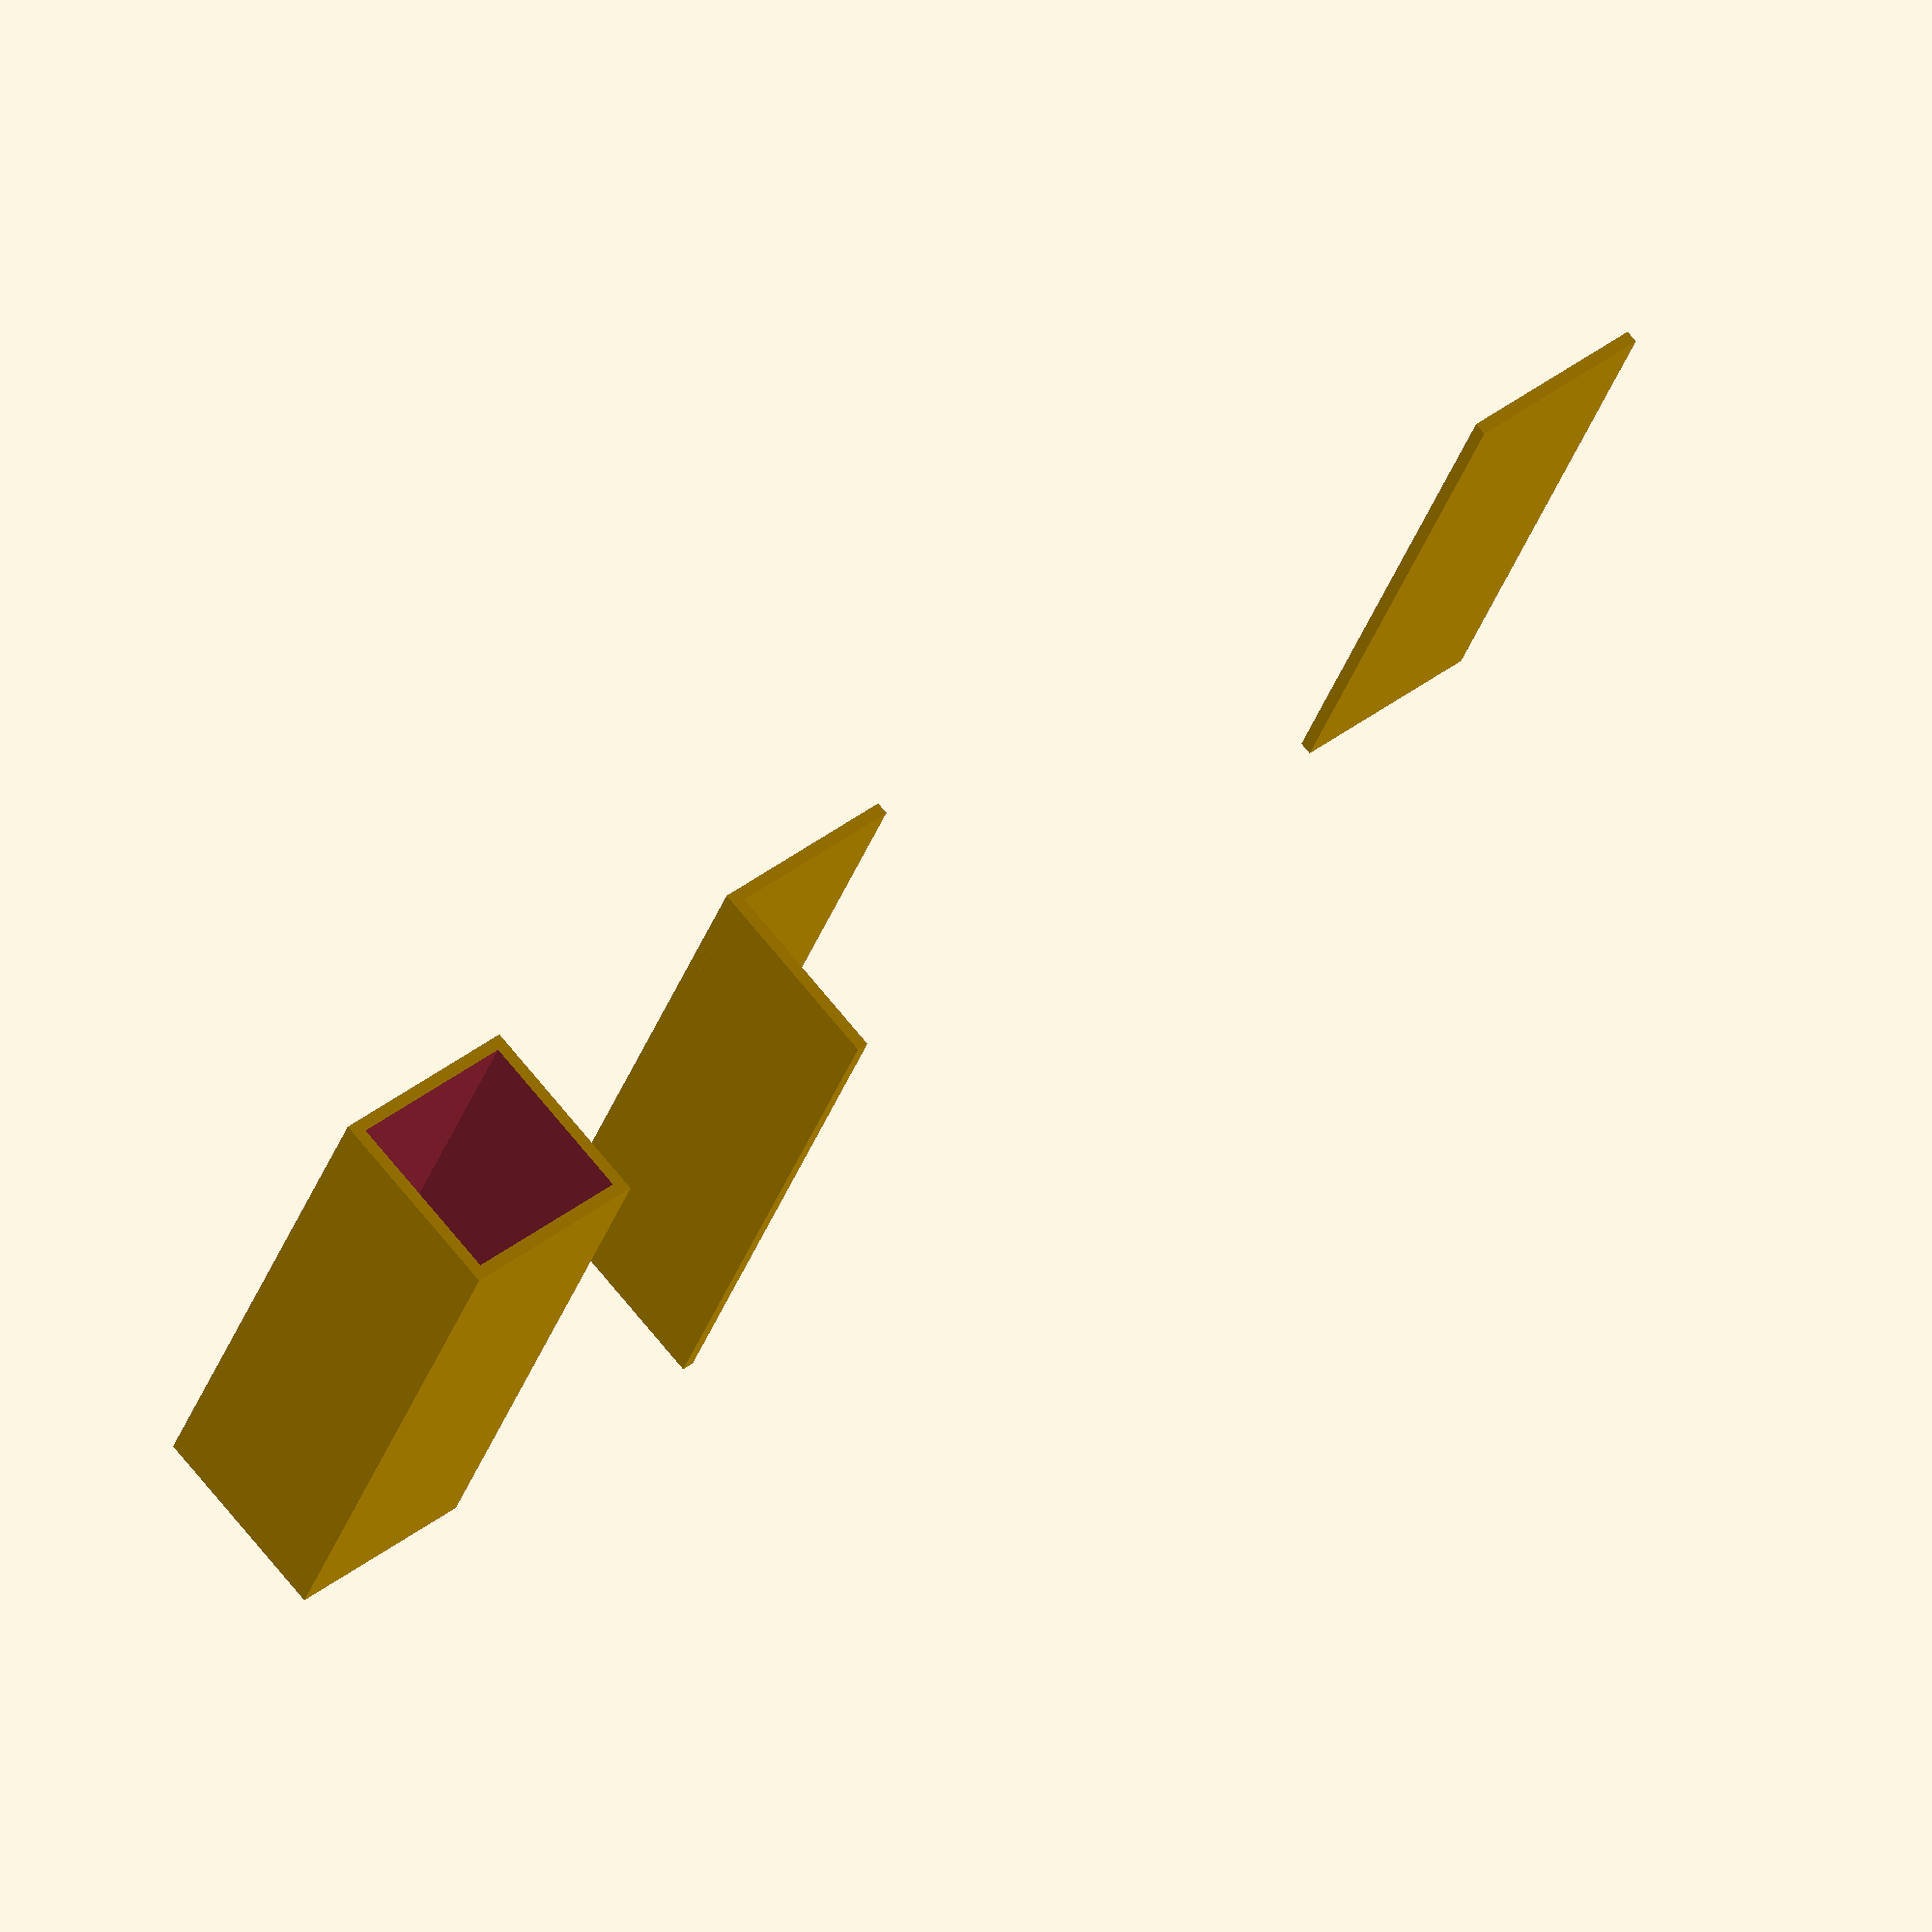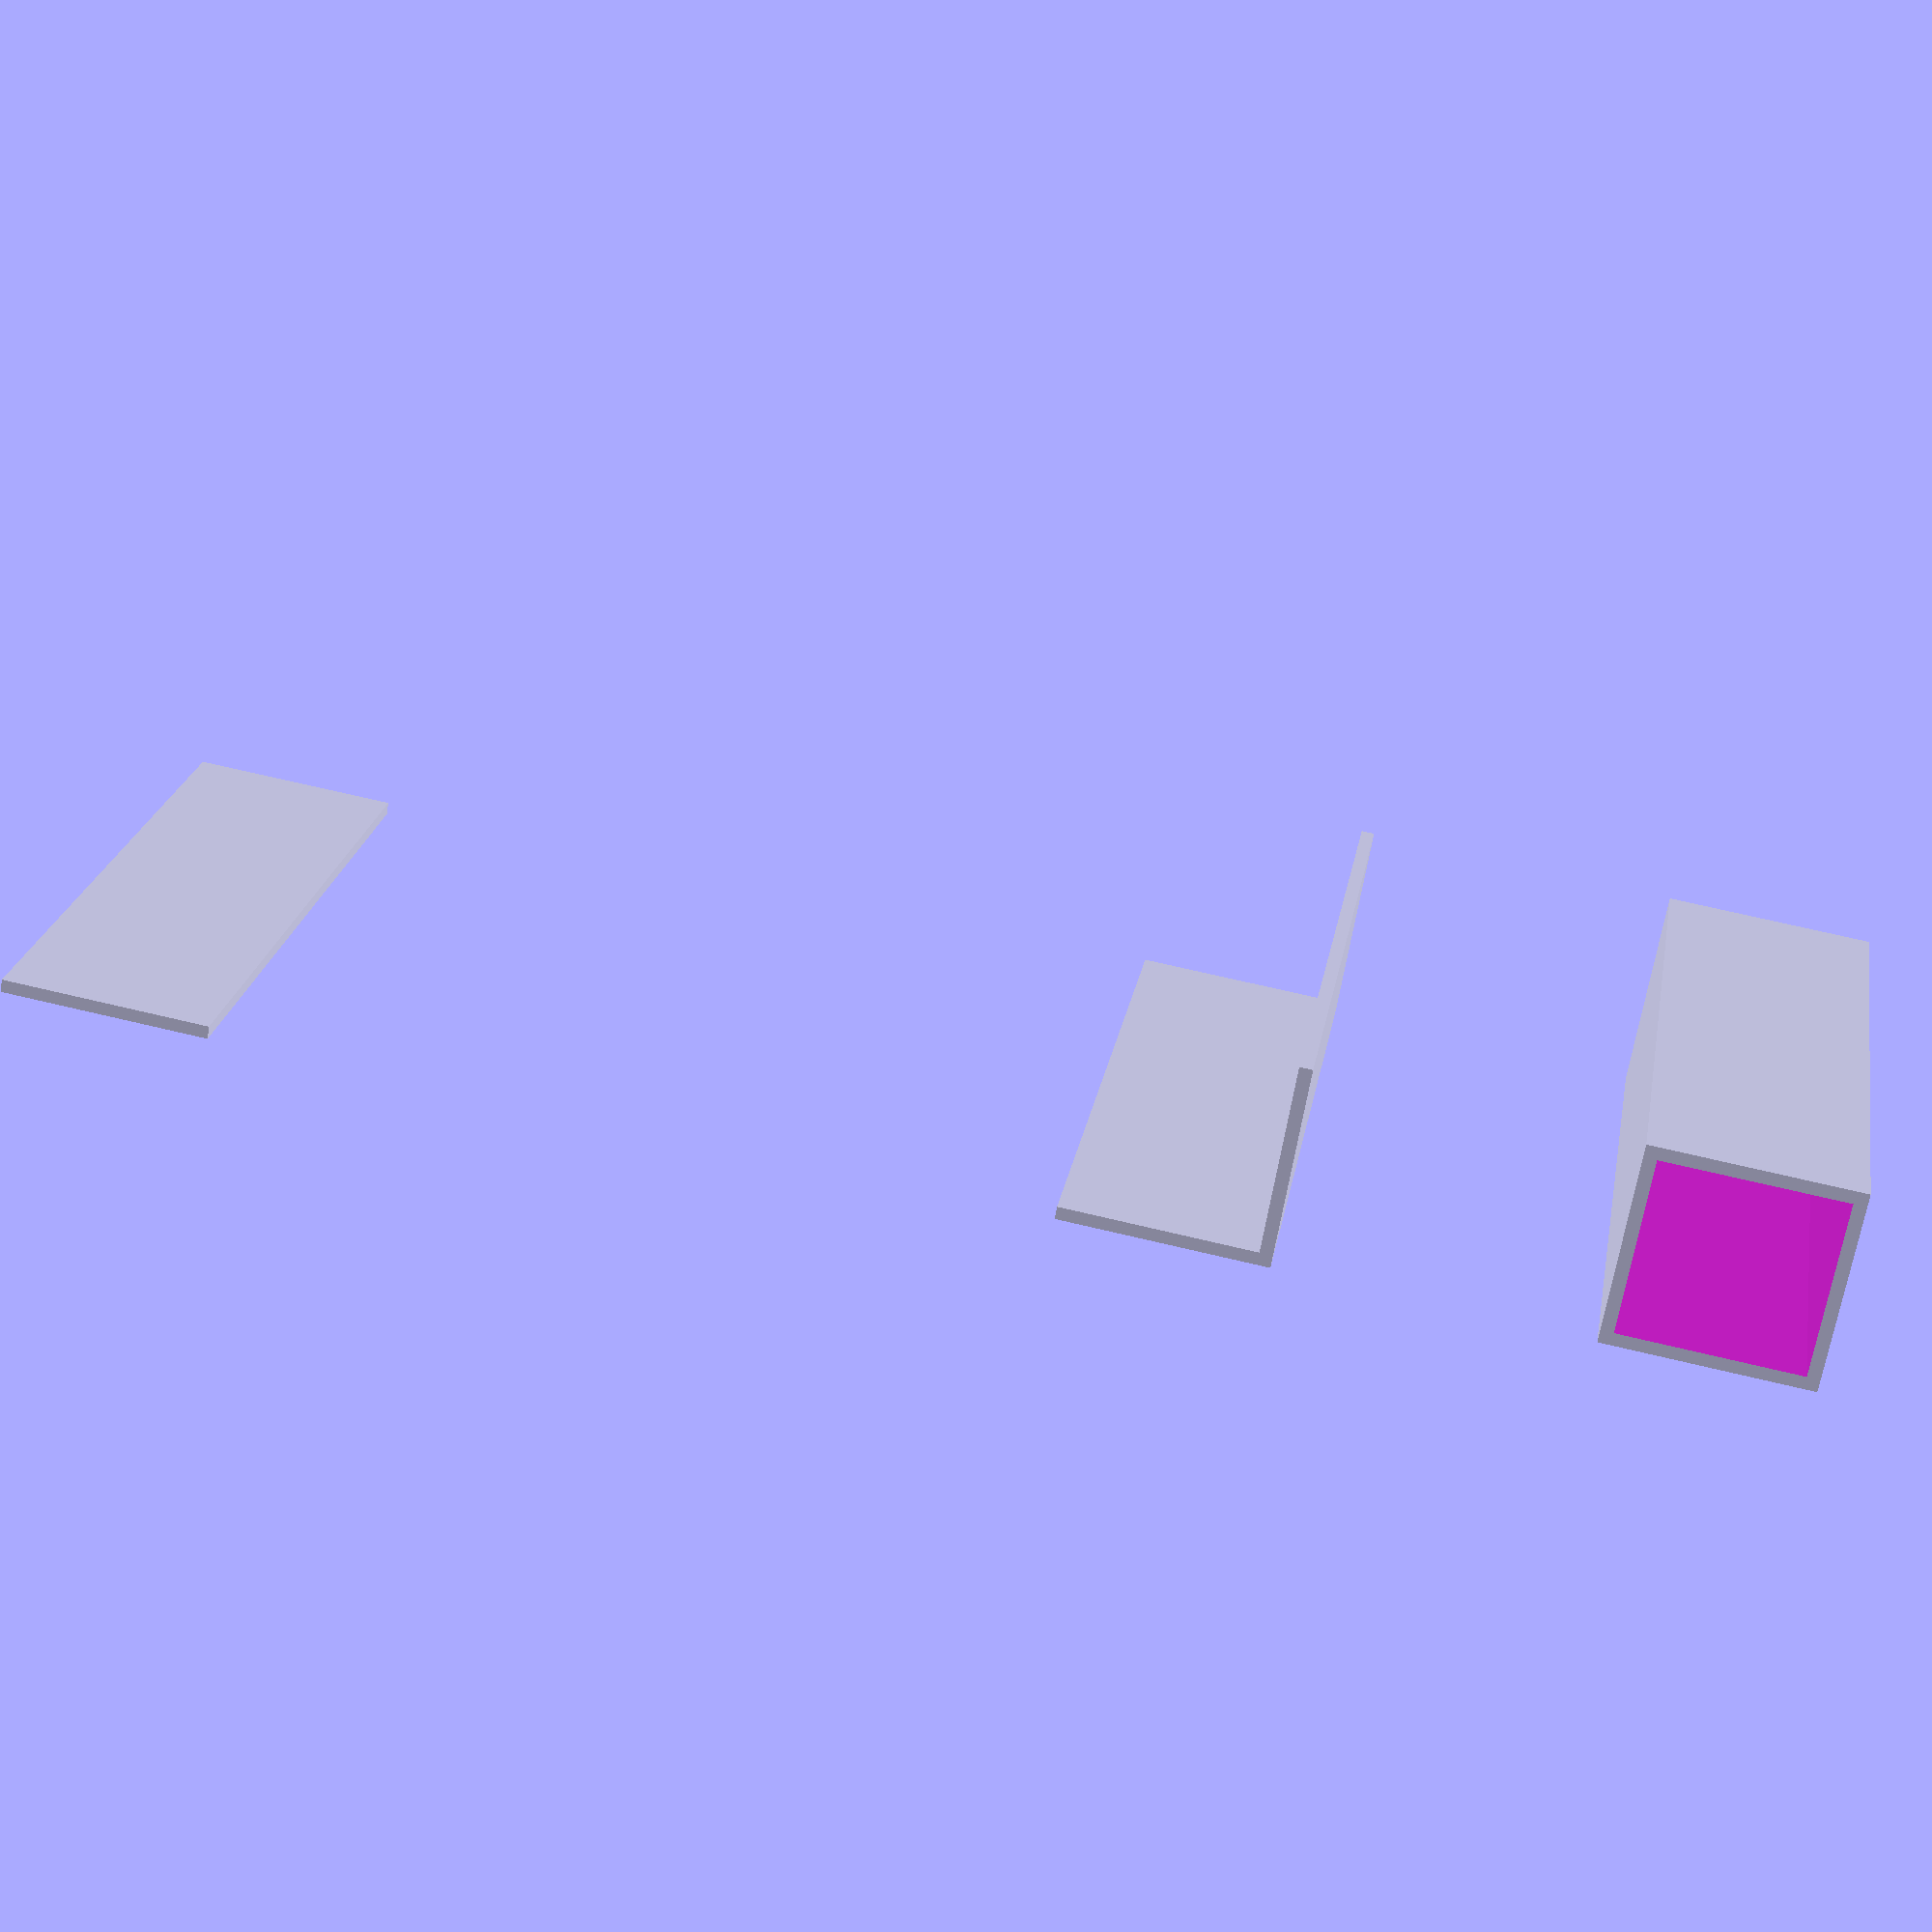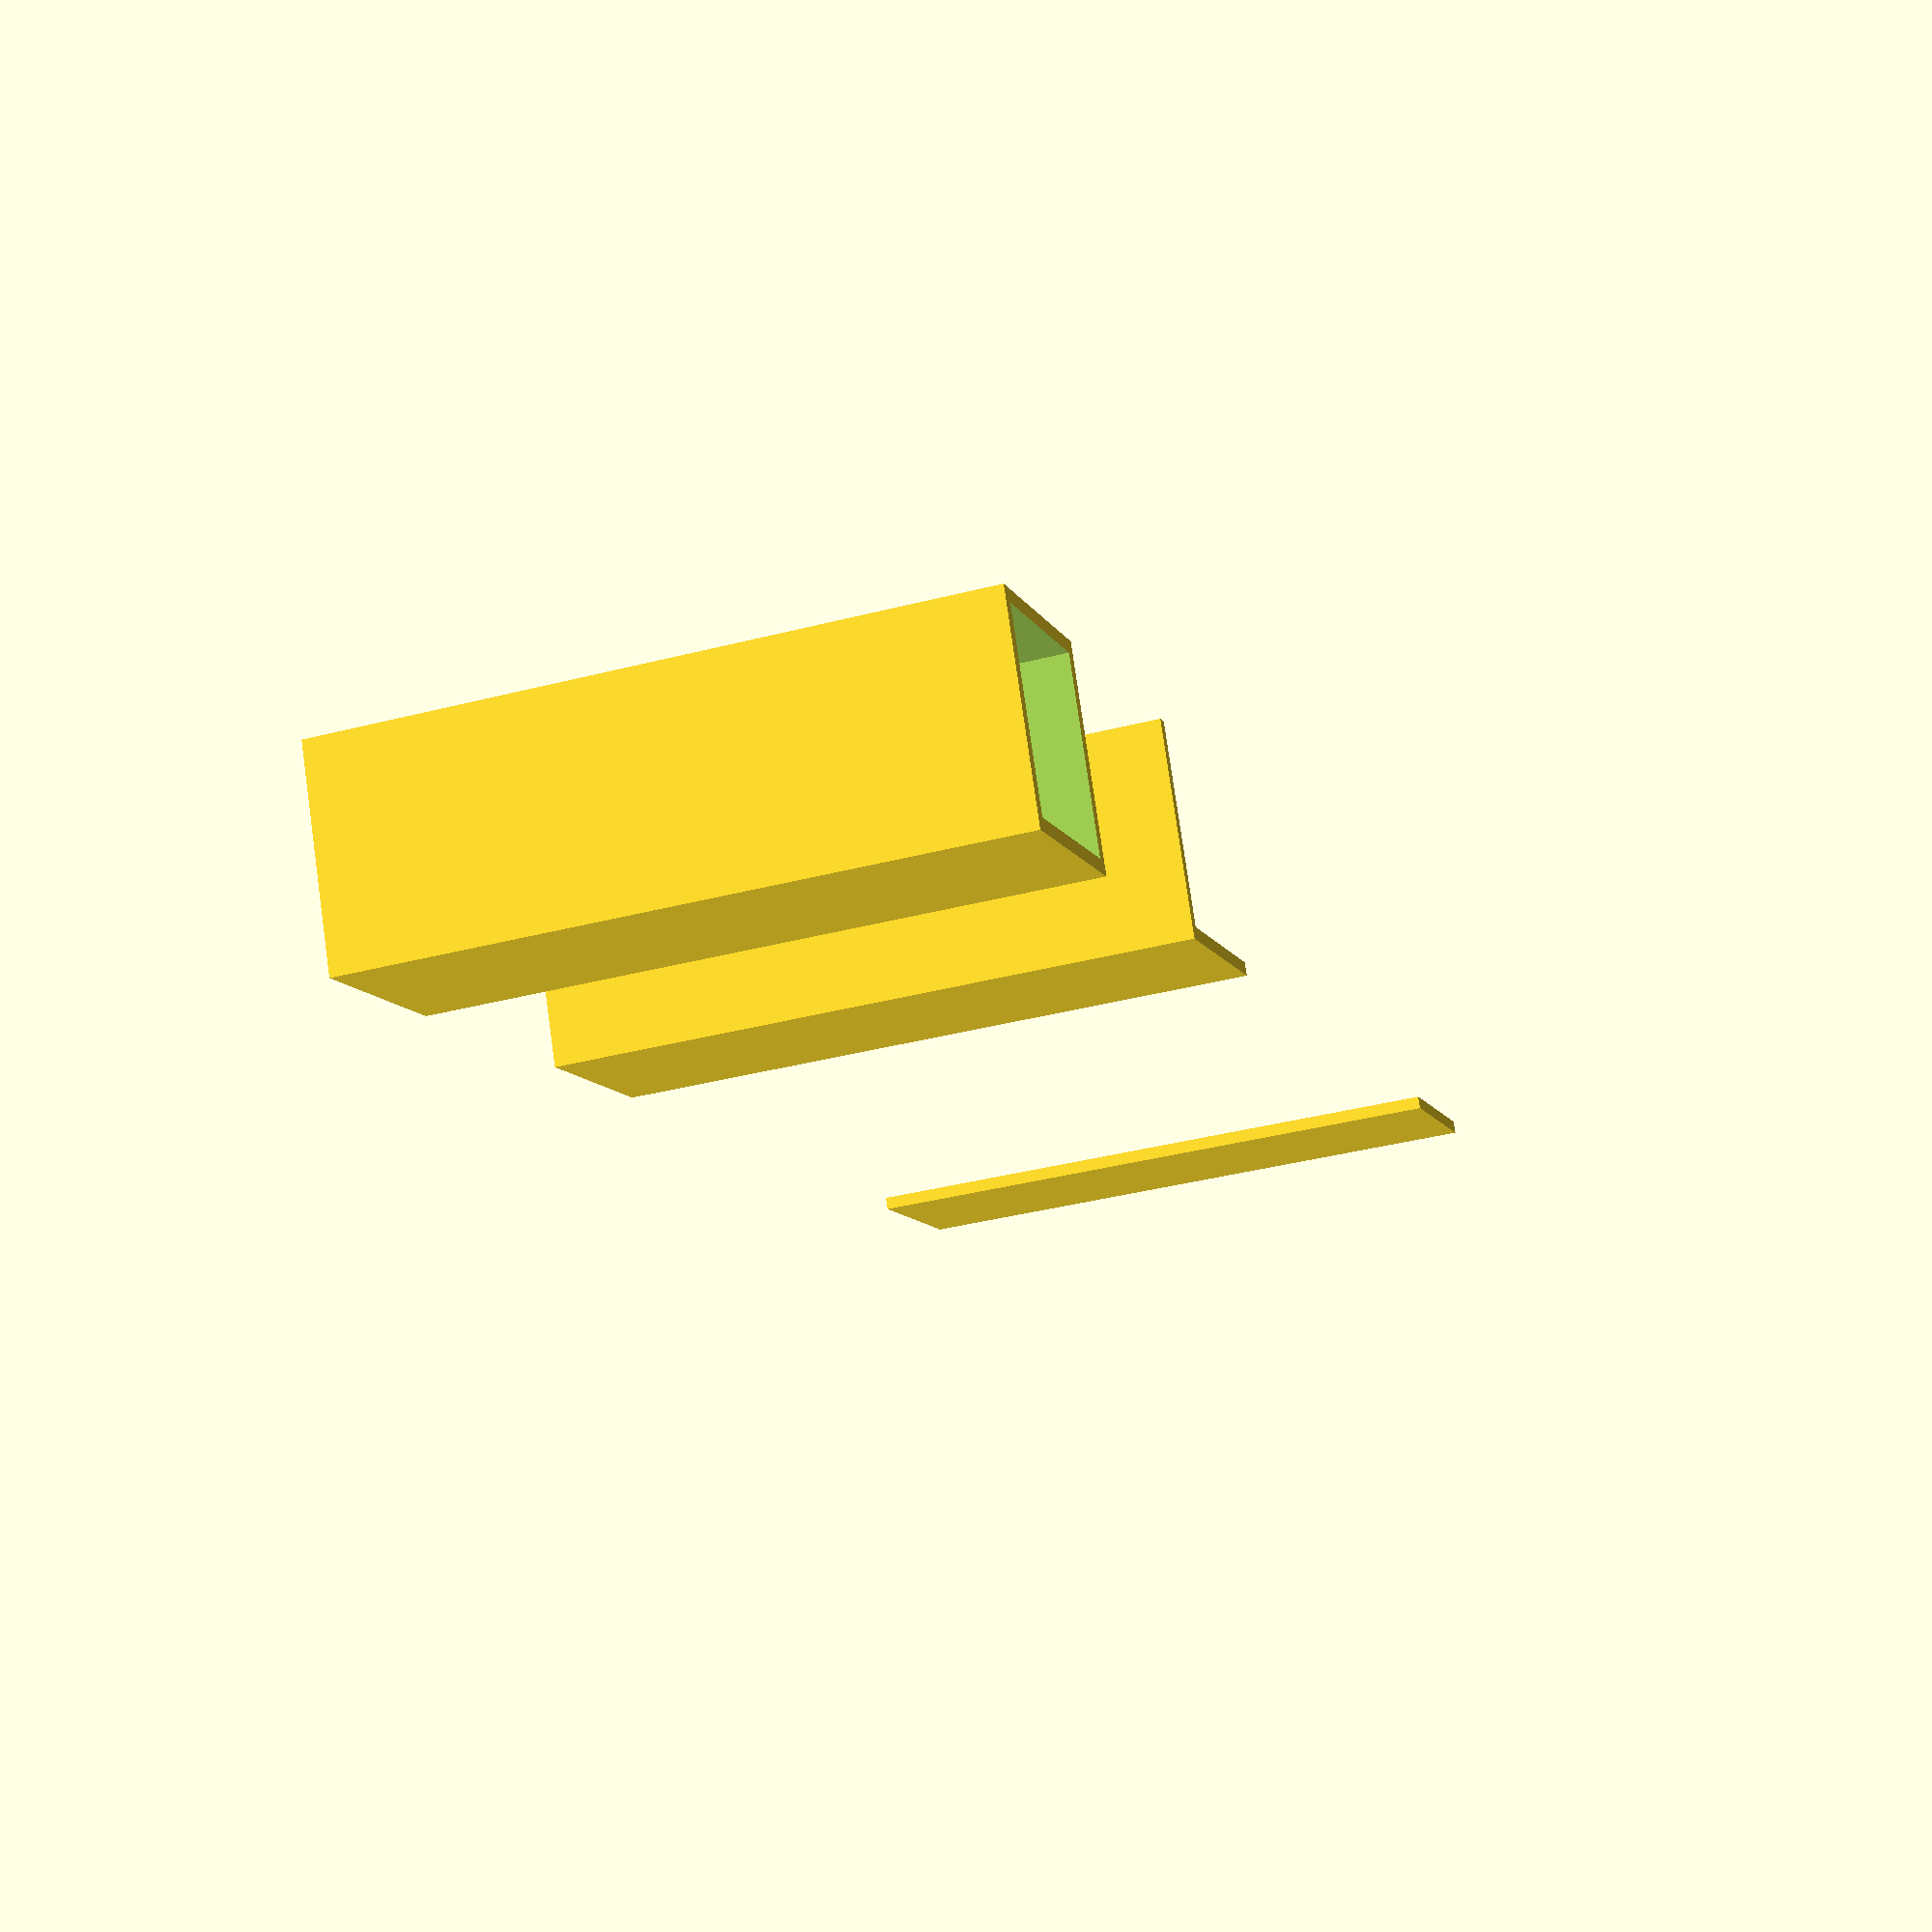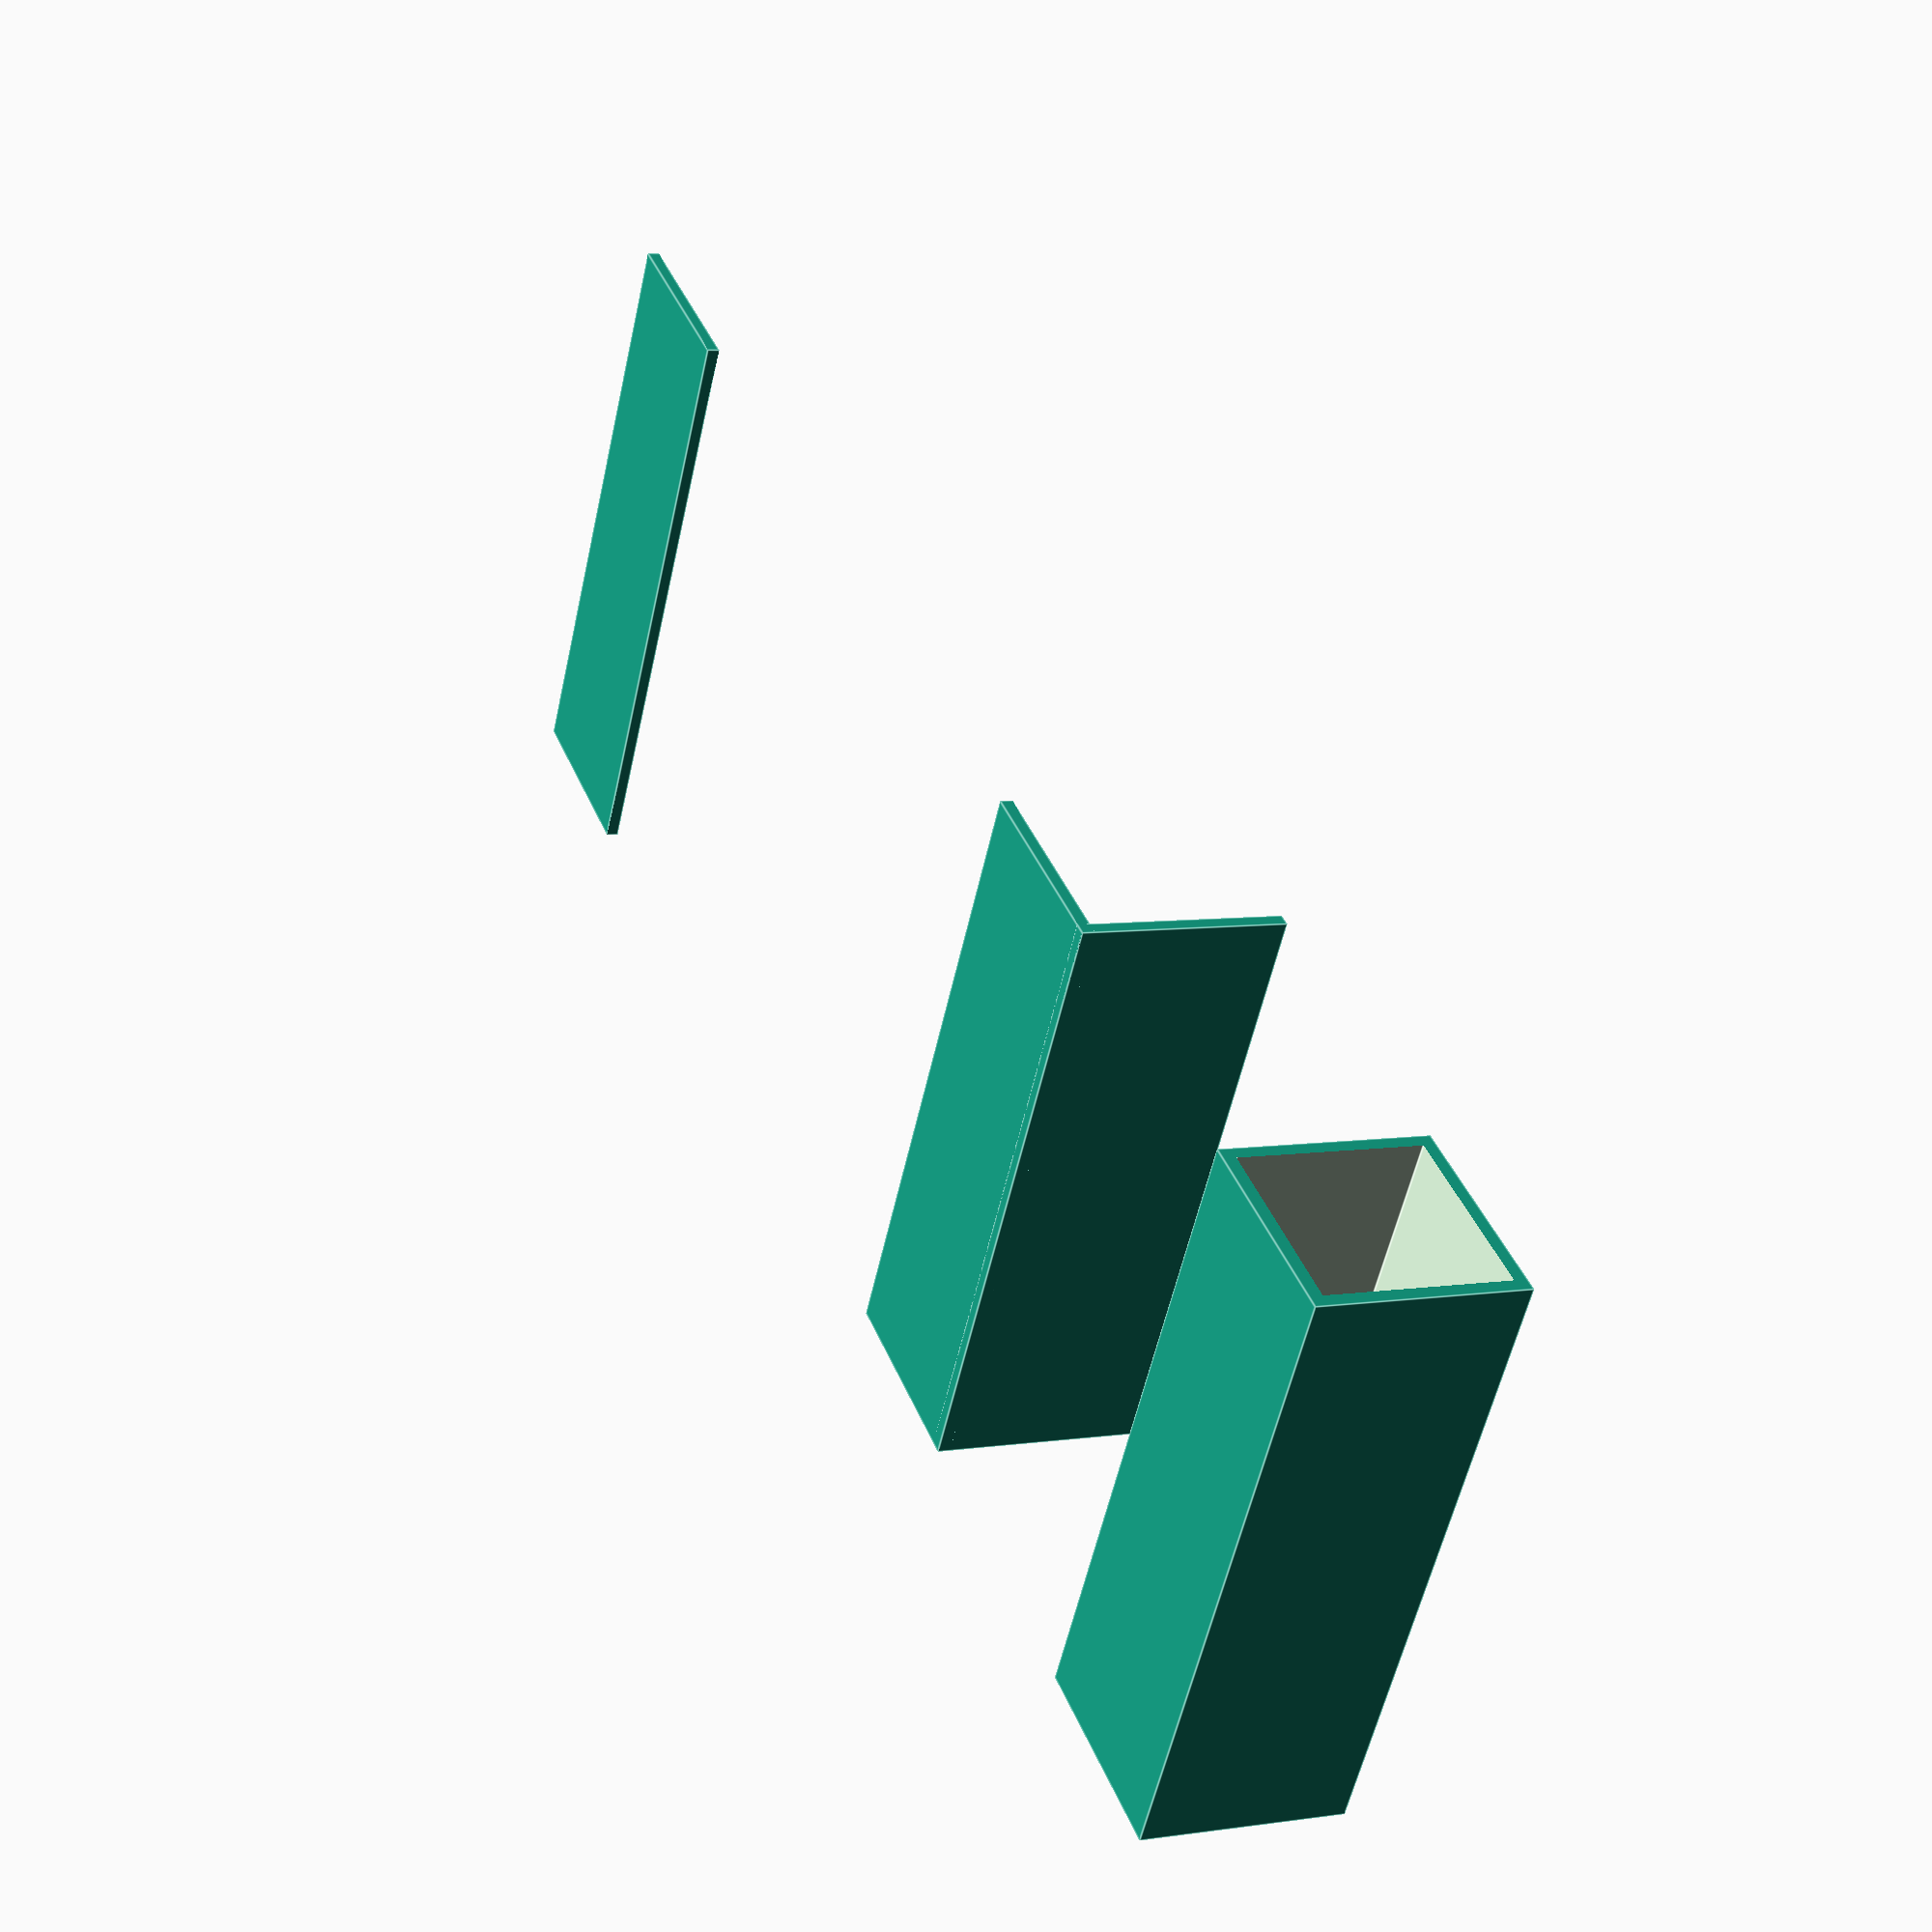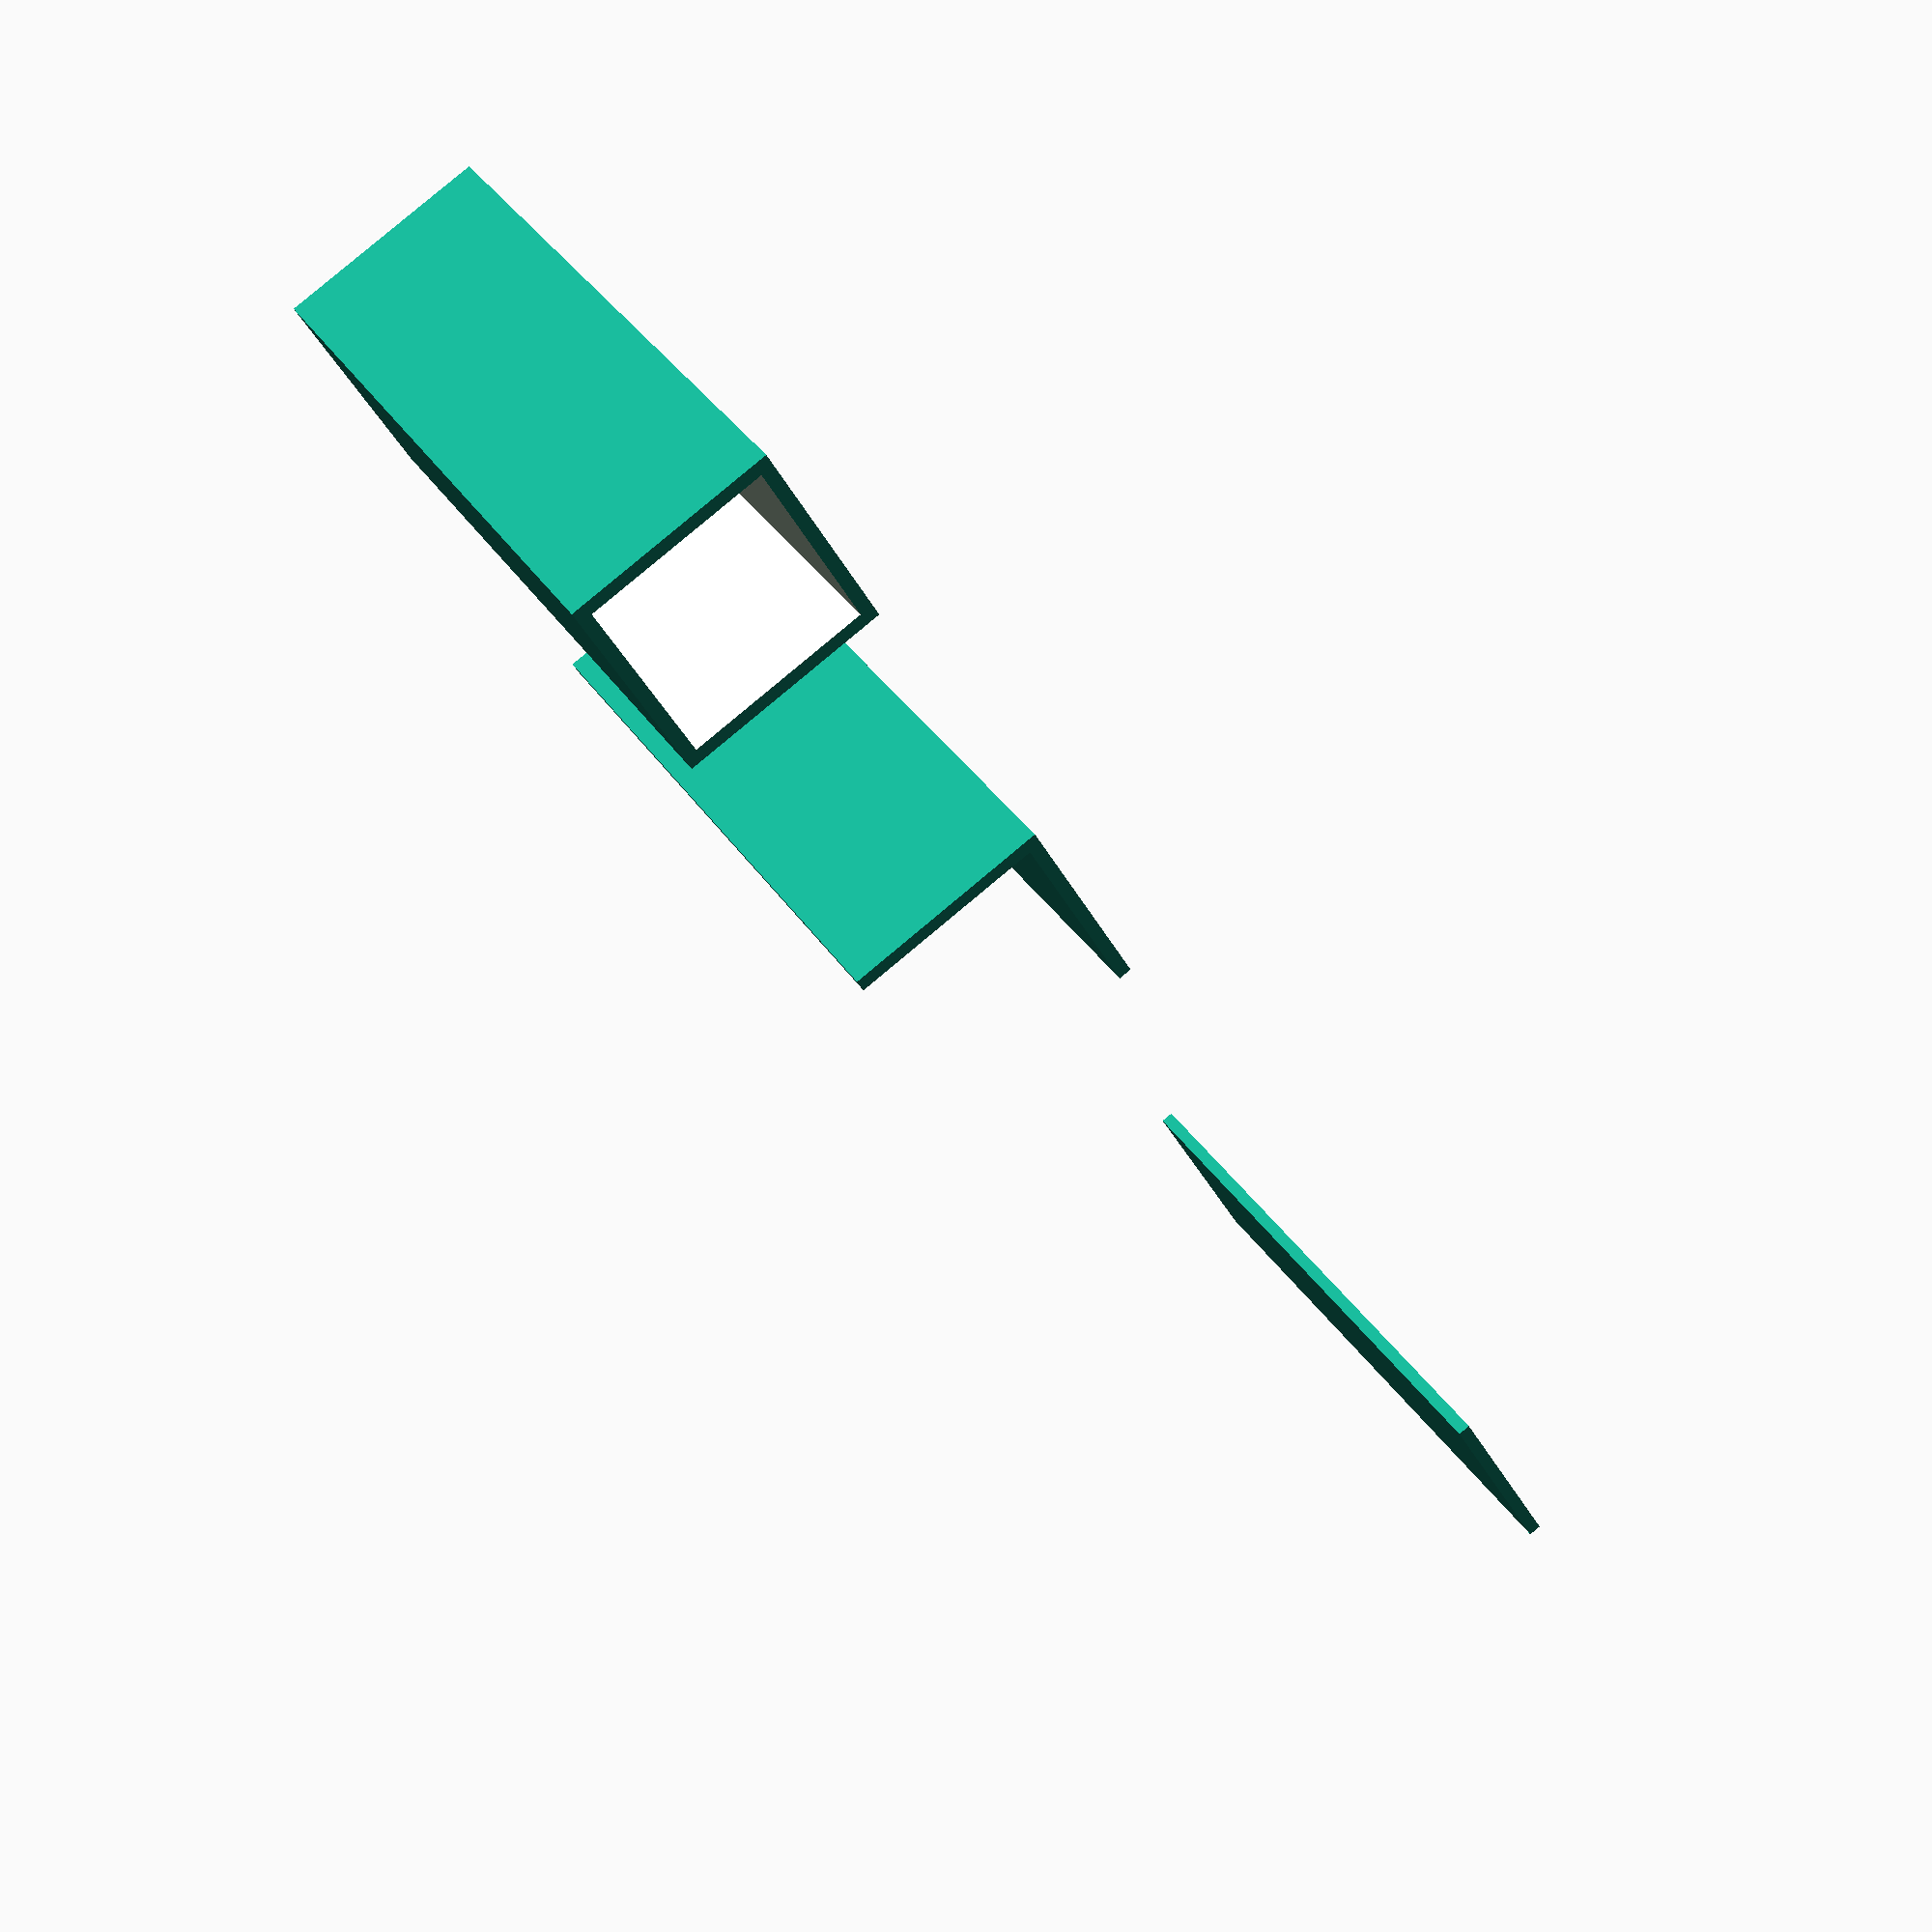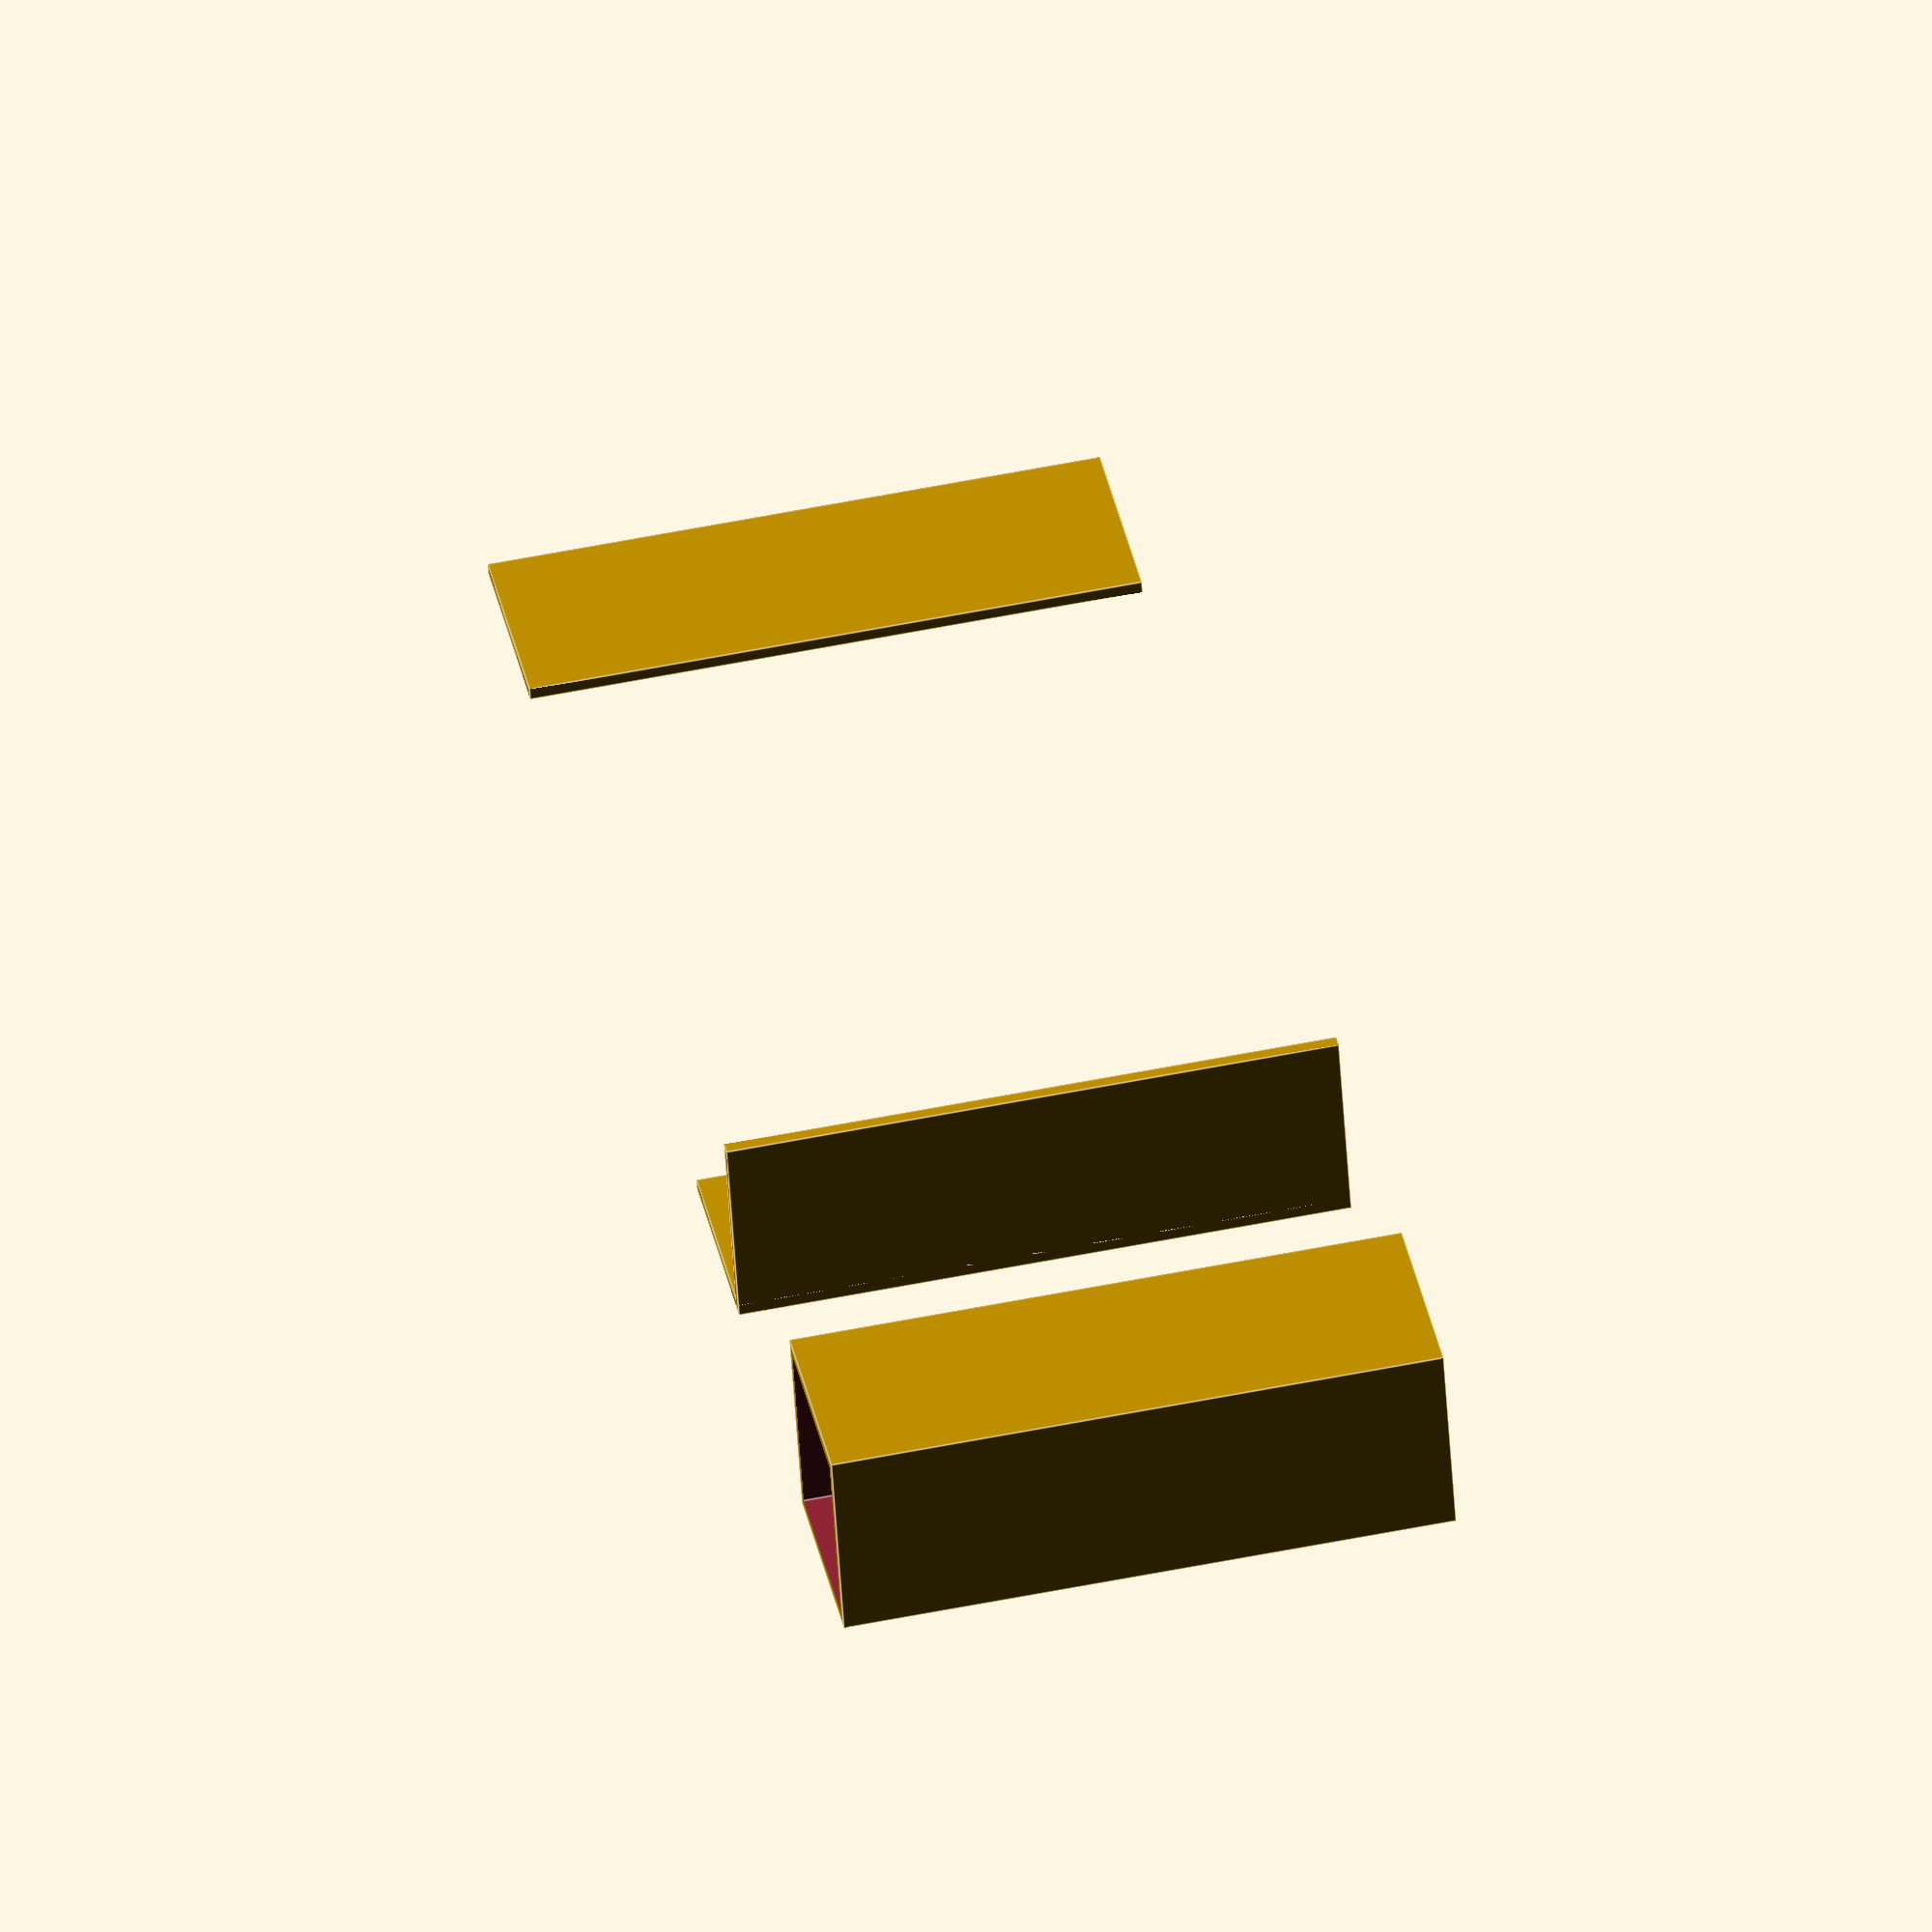
<openscad>

module rectangularTube(height, width, length, thickness) {
    difference()
    {
        cube([height, width, length]);
        // Ensure the inside sticks out a bit more to avoid clipping
        translate([thickness, thickness, -1]) {
            cube([height - 2*thickness, width - 2*thickness, length+2]);
        };
    }
};

module angleIron(height, width, length, thickness) {
    union()
    {
        cube([height, thickness, length]);
        rotate([0, -90, 0]) {
            translate([0, 0, -1 * thickness]) {
                cube([length, width, thickness]);
            }
        }
    }
}

module circularTube(outer, thickness, length) {
    outerRadius = outer / 2;
    innerRadius = outerRadius - thickness;
    difference() {
        cylinder(length, outerRadius, outerRadius, $fn=32);
        // Ensure the inside sticks out a bit more to avoid clipping
        translate([0, 0, -1]) {
            cylinder(length + 2, innerRadius, innerRadius, $fn=32);
        }
    }

}

module flatBar(thickness, width, length) {
    cube([width, length, thickness]);
}


rectangularTube(4, 4, 12, .25);

translate([ 10, 0, 0]) {
    angleIron( 4, 4, 12, .25);
}

translate([ 22, 2, 0]) {
    tube(4, .25, 12);
}

translate([ 30, 0, 0]) {
    rotate([90, 0, 0]) {
        flatBar(.25, 4, 12);
    }
}


</openscad>
<views>
elev=32.1 azim=220.9 roll=163.8 proj=o view=wireframe
elev=157.7 azim=170.4 roll=350.4 proj=p view=solid
elev=217.4 azim=153.6 roll=251.6 proj=p view=wireframe
elev=235.2 azim=111.0 roll=12.2 proj=p view=edges
elev=325.4 azim=119.6 roll=152.1 proj=p view=wireframe
elev=305.2 azim=16.7 roll=257.9 proj=o view=edges
</views>
